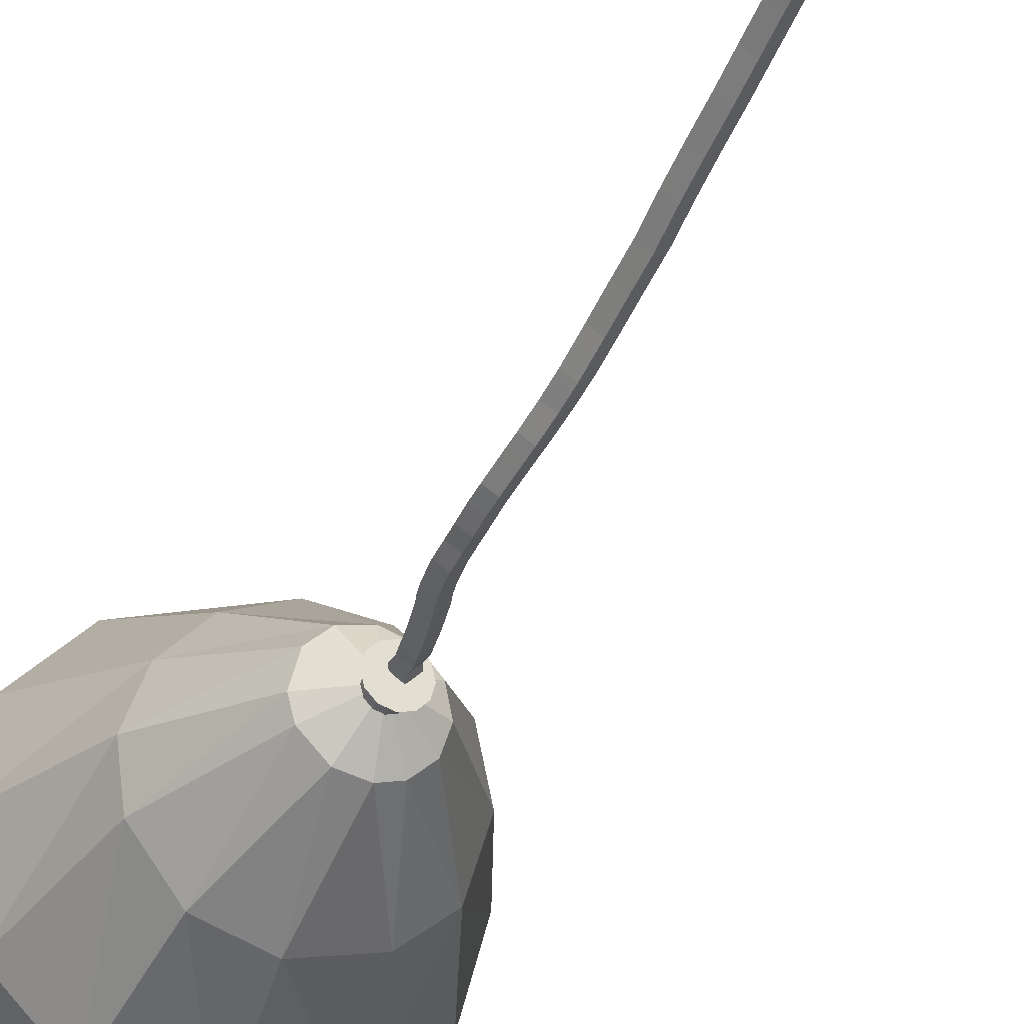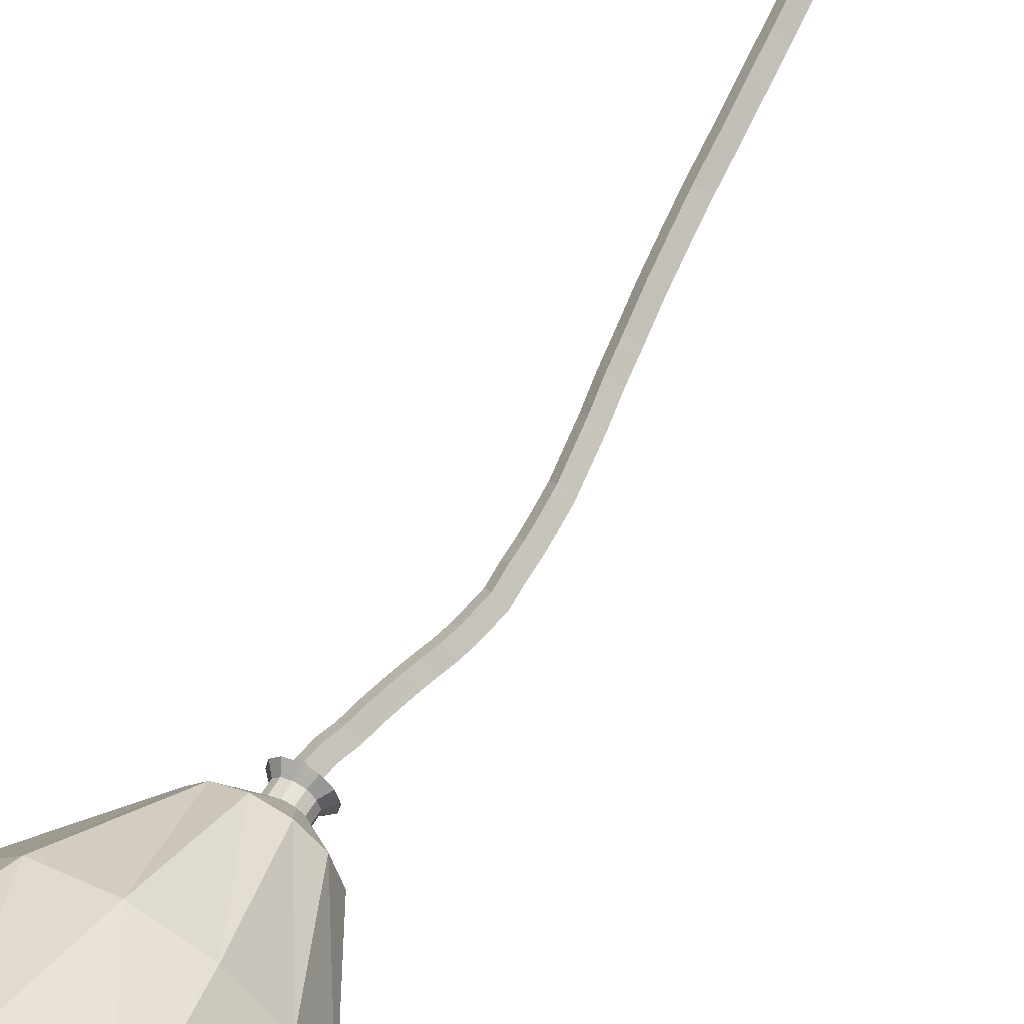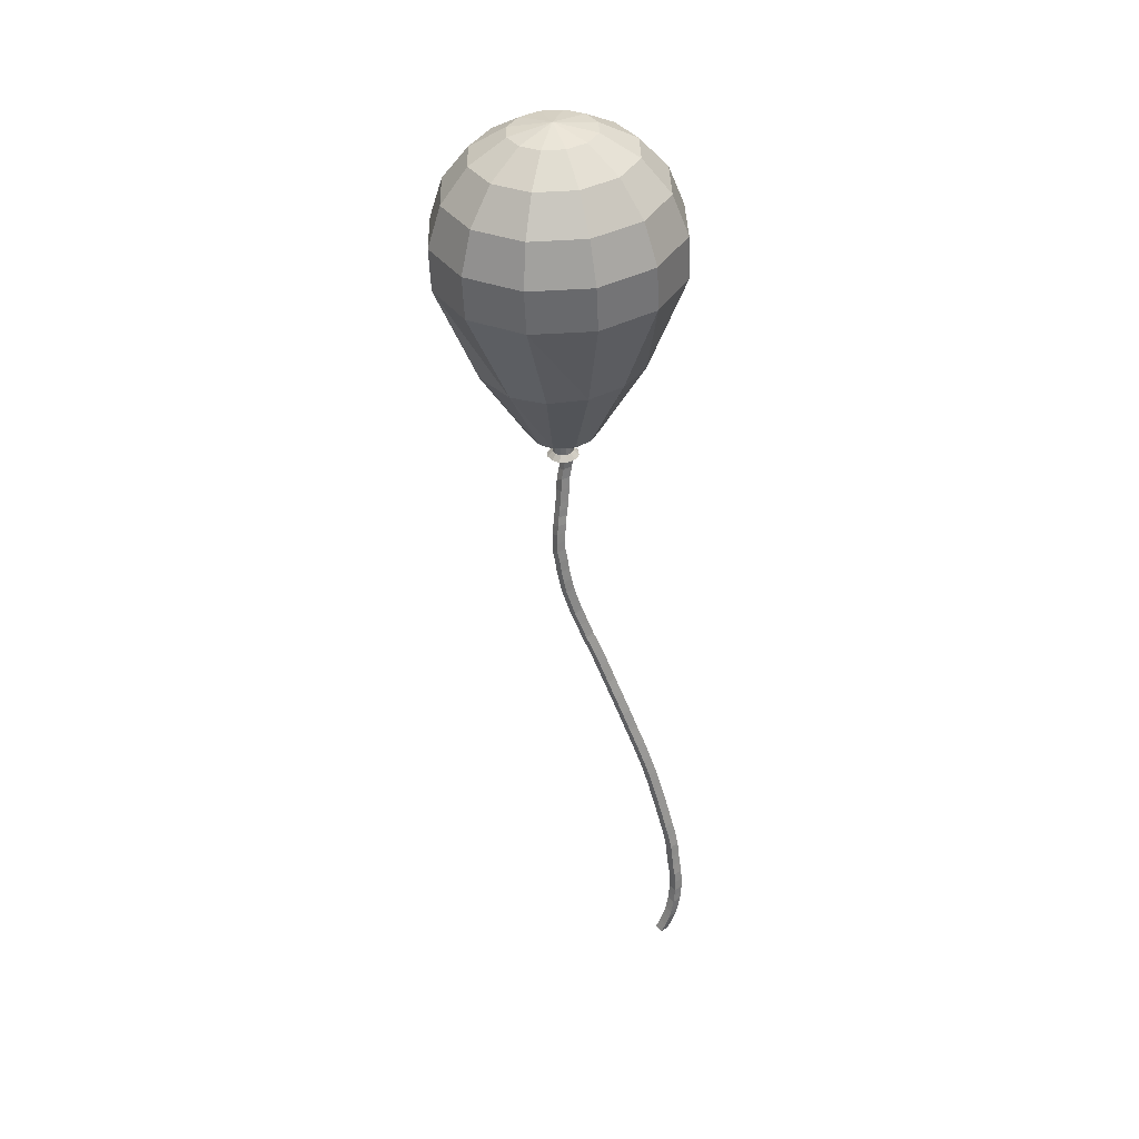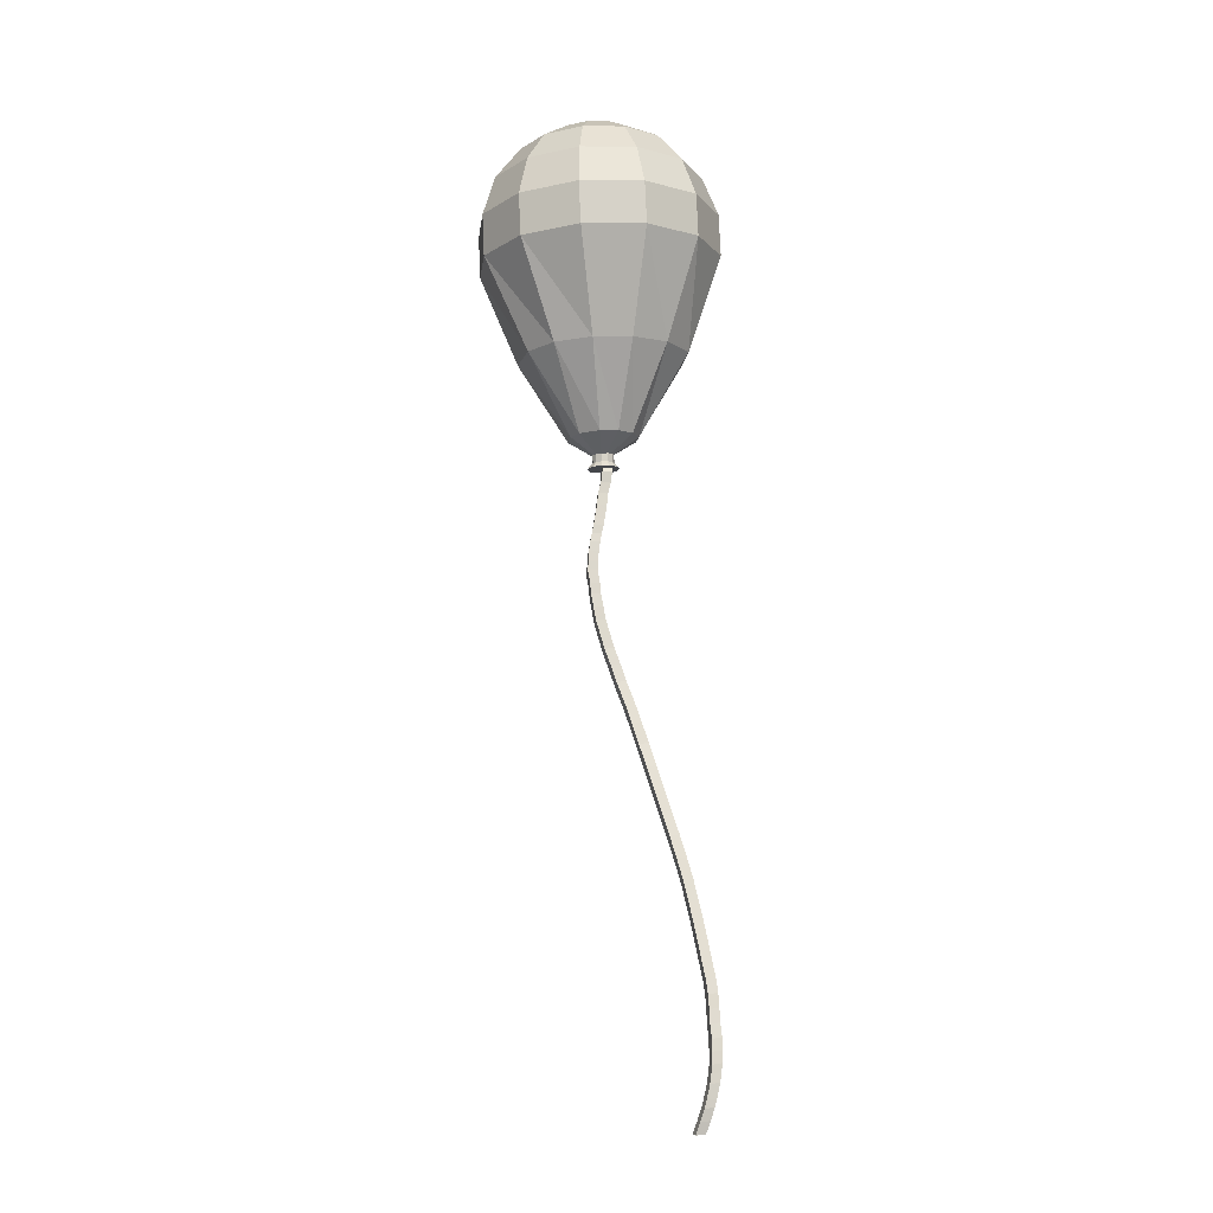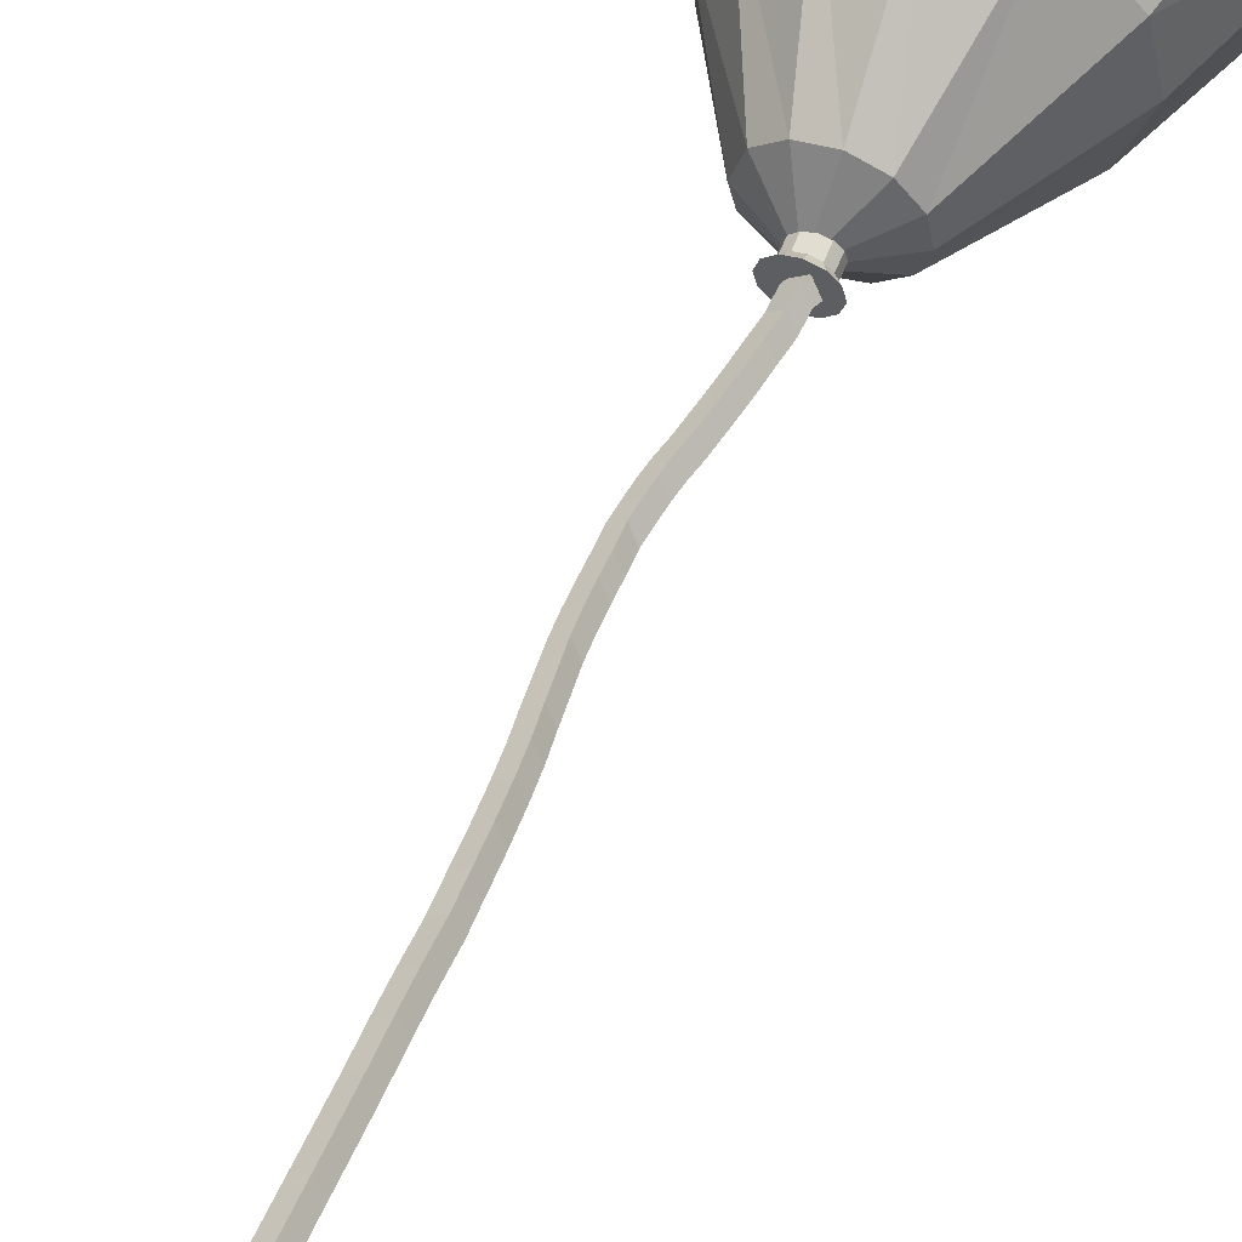
<metadata>
{"format":"obj","ext":"obj","renderer":"f3d","projection":"perspective","resolution":1024,"background":"white","views":[{"elev":-26.0,"azim":-20.7,"up":"+Z"},{"elev":54.3,"azim":-148.9,"up":"+Z"},{"elev":36.9,"azim":-75.1,"up":"+Y"},{"elev":-10.6,"azim":-50.6,"up":"+Y"},{"elev":60.3,"azim":22.3,"up":"+Z"}]}
</metadata>
<code>
v  53.45 27.48 6.824
v  52.14 27.47 7.206
v  53.5 28.05 9.448
v  51.19 27.48 8.193
v  50.86 27.53 9.522
v  51.24 27.59 10.84
v  52.23 27.64 11.78
v  53.56 27.68 12.11
v  54.87 27.7 11.73
v  55.82 27.68 10.74
v  56.15 27.63 9.409
v  55.77 27.57 8.096
v  54.78 27.52 7.149
v  53.43 26.05 4.552
v  50.96 26.02 5.27
v  49.18 26.06 7.127
v  48.56 26.14 9.623
v  49.28 26.25 12.09
v  51.14 26.36 13.87
v  53.63 26.43 14.48
v  56.11 26.46 13.76
v  57.89 26.42 11.91
v  58.5 26.34 9.412
v  57.78 26.23 6.943
v  55.93 26.12 5.164
v  53.44 23.92 2.907
v  50.11 23.89 3.875
v  47.71 23.94 6.376
v  46.88 24.05 9.739
v  47.85 24.2 13.07
v  50.35 24.34 15.46
v  53.71 24.45 16.29
v  57.04 24.48 15.32
v  59.44 24.43 12.82
v  60.27 24.32 9.454
v  59.3 24.17 6.128
v  56.8 24.02 3.732
v  53.47 21.37 2.087
v  49.69 21.33 3.187
v  46.96 21.38 6.031
v  46.02 21.51 9.857
v  47.11 21.68 13.64
v  49.96 21.85 16.36
v  53.78 21.96 17.3
v  57.57 22 16.2
v  60.3 21.94 13.36
v  61.24 21.81 9.532
v  60.14 21.64 5.75
v  57.3 21.48 3.025
v  53.53 18.68 2.191
v  49.74 18.65 3.291
v  47.01 18.7 6.135
v  46.07 18.83 9.96
v  47.17 19 13.74
v  50.01 19.16 16.47
v  53.84 19.28 17.41
v  57.62 19.31 16.31
v  60.35 19.26 13.46
v  61.29 19.13 9.636
v  60.2 18.96 5.854
v  57.35 18.8 3.129
v  50.69 12.65 5.69
v  49.01 12.71 8.015
v  48.78 12.79 10.31
v  49.68 12.9 12.58
v  51.43 13 14.26
v  53.74 13.08 15.07
v  56.31 13.12 14.73
v  58.56 13.07 12.39
v  58.16 12.85 6.962
v  53.24 12.67 4.777
v  52.83 7.752 7.999
v  51.88 7.77 8.987
v  51.66 7.8 9.873
v  52.04 7.859 11.19
v  52.91 7.905 11.93
v  54.03 7.937 12.14
v  55.11 7.944 11.77
v  55.86 7.926 10.9
v  59.08 12.98 9.804
v  55.69 7.838 8.701
v  54.83 7.791 7.956
v  56.12 12.46 5.299
v  53.94 7.764 7.739
v  53.81 6.428 9.882
v  56.07 7.887 9.779
v  53.21 7.692 9.89
v  53.24 6.323 9.921
v  53.34 6.333 10.26
v  53.31 7.702 10.23
v  53.6 6.345 10.5
v  53.57 7.713 10.47
v  53.94 6.354 10.58
v  53.91 7.723 10.55
v  54.28 6.36 10.48
v  54.25 7.728 10.45
v  54.53 6.359 10.22
v  54.5 7.728 10.19
v  54.61 6.353 9.88
v  54.58 7.722 9.849
v  54.51 6.343 9.541
v  54.48 7.712 9.51
v  54.25 6.332 9.298
v  54.22 7.701 9.267
v  53.9 6.322 9.217
v  53.87 7.691 9.186
v  53.56 6.317 9.319
v  53.53 7.686 9.288
v  53.32 6.317 9.577
v  53.29 7.686 9.546
v  52.93 5.974 9.939
v  53.08 5.989 10.44
v  53.46 6.005 10.79
v  53.96 6.02 10.91
v  54.46 6.027 10.76
v  54.81 6.027 10.38
v  54.93 6.018 9.878
v  54.78 6.003 9.382
v  54.41 5.987 9.026
v  53.9 5.973 8.907
v  53.41 5.965 9.056
v  53.05 5.966 9.434
v  53.69 6.072 10.03
v  53.59 5.774 10.11
v  54.03 5.74 10.53
v  54.14 6.038 10.44
v  54.4 5.488 10.11
v  54.5 5.786 10.02
v  53.95 5.522 9.699
v  54.06 5.82 9.61
v  52.67 -33.4 17.56
v  53.02 -33.35 17.07
v  53.51 -33.28 17.43
v  53.15 -33.33 17.92
v  53.55 5.104 10.03
v  53.99 5.071 10.44
v  54.36 4.816 10.03
v  53.91 4.85 9.614
v  53.39 4.411 9.944
v  53.84 4.383 10.35
v  54.2 4.126 9.941
v  53.76 4.154 9.531
v  53.27 3.678 9.952
v  53.72 3.654 10.36
v  54.08 3.397 9.948
v  53.64 3.421 9.539
v  53.1 2.823 9.929
v  53.55 2.807 10.34
v  53.91 2.549 9.923
v  53.46 2.565 9.516
v  52.99 2.33 9.918
v  53.44 2.321 10.32
v  53.8 2.063 9.909
v  53.35 2.073 9.505
v  52.88 1.835 9.886
v  53.33 1.831 10.29
v  53.7 1.573 9.876
v  53.24 1.577 9.473
v  52.72 1.271 9.883
v  53.18 1.274 10.28
v  53.54 1.016 9.87
v  53.09 1.013 9.47
v  52.61 0.6902 9.88
v  53.07 0.6991 10.28
v  53.43 0.4399 9.865
v  52.97 0.431 9.467
v  52.52 0.0631 9.902
v  52.98 0.0779 10.3
v  53.34 -0.1824 9.886
v  52.88 -0.1971 9.49
v  52.44 -0.5456 9.918
v  52.91 -0.5272 10.31
v  53.27 -0.7876 9.9
v  52.81 -0.8059 9.506
v  52.47 -1.323 10.07
v  52.93 -1.306 10.46
v  53.29 -1.564 10.05
v  52.83 -1.58 9.656
v  52.46 -2.045 10.17
v  52.92 -2.026 10.56
v  53.29 -2.282 10.15
v  52.82 -2.301 9.755
v  52.48 -2.852 10.34
v  52.94 -2.826 10.73
v  53.31 -3.081 10.31
v  52.84 -3.107 9.923
v  52.52 -3.637 10.48
v  52.99 -3.599 10.87
v  53.35 -3.853 10.46
v  52.88 -3.89 10.07
v  52.63 -4.549 10.74
v  53.1 -4.492 11.12
v  53.46 -4.743 10.71
v  52.99 -4.801 10.33
v  52.73 -5.447 10.99
v  53.2 -5.377 11.37
v  53.57 -5.625 10.95
v  53.09 -5.695 10.58
v  52.87 -6.47 11.36
v  53.35 -6.389 11.73
v  53.72 -6.631 11.31
v  53.24 -6.712 10.94
v  52.98 -7.499 11.71
v  53.46 -7.409 12.07
v  53.83 -7.646 11.65
v  53.35 -7.736 11.28
v  53.11 -8.771 12.22
v  53.59 -8.678 12.59
v  53.96 -8.906 12.16
v  53.48 -8.998 11.8
v  53.2 -10.02 12.69
v  53.68 -9.925 13.06
v  54.05 -10.14 12.63
v  53.57 -10.24 12.26
v  53.3 -11.27 13.14
v  53.77 -11.17 13.5
v  54.14 -11.38 13.06
v  53.67 -11.48 12.7
v  53.34 -12.64 13.67
v  53.82 -12.53 14.03
v  54.19 -12.73 13.59
v  53.72 -12.83 13.23
v  53.41 -13.99 14.18
v  53.89 -13.89 14.53
v  54.26 -14.07 14.09
v  53.78 -14.17 13.73
v  53.49 -15.37 14.67
v  53.97 -15.27 15.03
v  54.34 -15.43 14.58
v  53.86 -15.54 14.22
v  53.56 -16.73 15.18
v  54.04 -16.62 15.54
v  54.41 -16.78 15.08
v  53.93 -16.88 14.73
v  53.61 -18.06 15.65
v  54.09 -17.96 16.01
v  54.47 -18.09 15.55
v  53.99 -18.2 15.19
v  53.66 -19.35 16.08
v  54.14 -19.24 16.44
v  54.52 -19.36 15.97
v  54.04 -19.47 15.62
v  53.67 -20.55 16.43
v  54.15 -20.44 16.79
v  54.53 -20.55 16.32
v  54.05 -20.66 15.96
v  53.67 -21.74 16.77
v  54.15 -21.63 17.13
v  54.52 -21.72 16.66
v  54.05 -21.83 16.3
v  53.66 -22.82 17.07
v  54.14 -22.71 17.43
v  54.51 -22.79 16.96
v  54.03 -22.91 16.6
v  53.63 -23.88 17.36
v  54.11 -23.77 17.72
v  54.48 -23.84 17.25
v  54 -23.96 16.89
v  53.63 -24.9 17.63
v  54.11 -24.79 17.99
v  54.48 -24.85 17.51
v  54 -24.96 17.16
v  53.58 -25.73 17.83
v  54.06 -25.62 18.18
v  54.43 -25.67 17.7
v  53.95 -25.79 17.35
v  53.52 -26.56 17.94
v  54 -26.45 18.3
v  54.37 -26.49 17.82
v  53.89 -26.6 17.46
v  53.44 -27.37 18.05
v  53.92 -27.26 18.41
v  54.28 -27.3 17.93
v  53.8 -27.41 17.57
v  53.39 -28.16 18.21
v  53.87 -28.06 18.56
v  54.24 -28.09 18.08
v  53.76 -28.19 17.72
v  53.31 -28.86 18.26
v  53.79 -28.77 18.62
v  54.16 -28.79 18.14
v  53.68 -28.88 17.78
v  53.25 -29.57 18.31
v  53.73 -29.48 18.67
v  54.09 -29.49 18.19
v  53.61 -29.58 17.83
v  53.18 -30.06 18.29
v  53.66 -29.97 18.65
v  54.02 -29.98 18.17
v  53.54 -30.06 17.8
v  53.09 -30.61 18.27
v  53.57 -30.53 18.63
v  53.93 -30.53 18.14
v  53.45 -30.61 17.78
v  52.94 -31.48 18.14
v  53.42 -31.41 18.5
v  53.78 -31.4 18.02
v  53.3 -31.47 17.66
v  52.84 -31.95 18.06
v  53.33 -31.88 18.42
v  53.69 -31.86 17.93
v  53.2 -31.92 17.57
v  52.75 -32.68 17.83
v  53.24 -32.61 18.19
v  53.6 -32.57 17.7
v  53.11 -32.64 17.34
g Object001
f 1 2 3
f 2 4 3
f 4 5 3
f 5 6 3
f 6 7 3
f 7 8 3
f 8 9 3
f 9 10 3
f 10 11 3
f 11 12 3
f 12 13 3
f 13 1 3
f 1 14 15 2
f 2 15 16 4
f 4 16 17 5
f 5 17 18 6
f 6 18 19 7
f 7 19 20 8
f 8 20 21 9
f 9 21 22 10
f 10 22 23 11
f 11 23 24 12
f 12 24 25 13
f 13 25 14 1
f 14 26 27 15
f 15 27 28 16
f 16 28 29 17
f 17 29 30 18
f 18 30 31 19
f 19 31 32 20
f 20 32 33 21
f 21 33 34 22
f 22 34 35 23
f 23 35 36 24
f 24 36 37 25
f 25 37 26 14
f 26 38 39 27
f 27 39 40 28
f 28 40 41 29
f 29 41 42 30
f 30 42 43 31
f 31 43 44 32
f 32 44 45 33
f 33 45 46 34
f 34 46 47 35
f 35 47 48 36
f 36 48 49 37
f 37 49 38 26
f 38 50 51 39
f 39 51 52 40
f 40 52 53 41
f 41 53 54 42
f 42 54 55 43
f 43 55 56 44
f 44 56 57 45
f 45 57 58 46
f 46 58 59 47
f 47 59 60 48
f 48 60 61 49
f 49 61 50 38
f 62 51 50
f 63 52 51
f 64 53 52
f 65 54 53
f 66 55 54
f 67 56 55
f 68 57 56
f 69 58 57
f 69 59 58
f 70 60 59
f 70 61 60
f 71 50 61
f 72 62 71
f 73 63 62
f 74 64 63
f 75 65 64
f 76 66 65
f 77 67 66
f 78 68 67
f 79 69 68
f 79 80 69
f 81 70 80
f 82 83 70
f 84 71 83
f 85 72 84
f 85 73 72
f 85 74 73
f 85 75 74
f 85 76 75
f 85 77 76
f 85 78 77
f 85 79 78
f 85 86 79
f 85 81 86
f 85 82 81
f 85 84 82
f 79 86 80
f 80 86 81
f 70 81 82
f 83 82 84
f 71 84 72
f 62 72 73
f 63 73 74
f 64 74 75
f 65 75 76
f 66 76 77
f 67 77 78
f 68 78 79
f 69 80 59
f 59 80 70
f 70 83 61
f 61 83 71
f 50 71 62
f 51 62 63
f 52 63 64
f 53 64 65
f 54 65 66
f 55 66 67
f 56 67 68
f 57 68 69
f 87 88 89 90
f 90 89 91 92
f 92 91 93 94
f 94 93 95 96
f 96 95 97 98
f 98 97 99 100
f 100 99 101 102
f 102 101 103 104
f 104 103 105 106
f 106 105 107 108
f 108 107 109 110
f 110 109 88 87
f 87 90 92 94
f 87 94 96 98
f 87 98 100 102
f 87 102 104 106
f 87 106 108 110
f 88 111 112 89
f 89 112 113 91
f 91 113 114 93
f 93 114 115 95
f 95 115 116 97
f 97 116 117 99
f 99 117 118 101
f 101 118 119 103
f 103 119 120 105
f 105 120 121 107
f 107 121 122 109
f 109 122 111 88
f 113 112 111 115
f 111 122 121 119
f 121 120 119
f 119 118 117 115
f 117 116 115
f 111 119 115
f 113 115 114
f 123 124 125 126
f 126 125 127 128
f 128 127 129 130
f 130 129 124 123
f 131 132 133 134
f 130 123 126 128
f 124 135 136 125
f 127 125 136 137
f 129 127 137 138
f 129 138 135 124
f 135 139 140 136
f 137 136 140 141
f 138 137 141 142
f 138 142 139 135
f 139 143 144 140
f 141 140 144 145
f 142 141 145 146
f 142 146 143 139
f 143 147 148 144
f 145 144 148 149
f 146 145 149 150
f 146 150 147 143
f 147 151 152 148
f 149 148 152 153
f 150 149 153 154
f 150 154 151 147
f 151 155 156 152
f 153 152 156 157
f 154 153 157 158
f 154 158 155 151
f 155 159 160 156
f 157 156 160 161
f 158 157 161 162
f 158 162 159 155
f 159 163 164 160
f 161 160 164 165
f 162 161 165 166
f 162 166 163 159
f 163 167 168 164
f 165 164 168 169
f 166 165 169 170
f 166 170 167 163
f 167 171 172 168
f 169 168 172 173
f 170 169 173 174
f 170 174 171 167
f 172 171 175 176
f 173 172 176 177
f 173 177 178 174
f 174 178 175 171
f 176 175 179 180
f 177 176 180 181
f 177 181 182 178
f 178 182 179 175
f 180 179 183 184
f 181 180 184 185
f 181 185 186 182
f 182 186 183 179
f 184 183 187 188
f 185 184 188 189
f 185 189 190 186
f 186 190 187 183
f 188 187 191 192
f 189 188 192 193
f 189 193 194 190
f 190 194 191 187
f 192 191 195 196
f 193 192 196 197
f 193 197 198 194
f 194 198 195 191
f 196 195 199 200
f 197 196 200 201
f 197 201 202 198
f 198 202 199 195
f 200 199 203 204
f 201 200 204 205
f 201 205 206 202
f 202 206 203 199
f 204 203 207 208
f 205 204 208 209
f 205 209 210 206
f 206 210 207 203
f 208 207 211 212
f 209 208 212 213
f 209 213 214 210
f 210 214 211 207
f 212 211 215 216
f 213 212 216 217
f 213 217 218 214
f 214 218 215 211
f 216 215 219 220
f 217 216 220 221
f 217 221 222 218
f 218 222 219 215
f 220 219 223 224
f 221 220 224 225
f 221 225 226 222
f 222 226 223 219
f 224 223 227 228
f 225 224 228 229
f 225 229 230 226
f 226 230 227 223
f 228 227 231 232
f 229 228 232 233
f 229 233 234 230
f 230 234 231 227
f 232 231 235 236
f 232 236 237 233
f 233 237 238 234
f 234 238 235 231
f 236 235 239 240
f 236 240 241 237
f 237 241 242 238
f 235 238 242 239
f 239 243 244 240
f 240 244 245 241
f 241 245 246 242
f 239 242 246 243
f 243 247 248 244
f 244 248 249 245
f 246 245 249 250
f 243 246 250 247
f 247 251 252 248
f 248 252 253 249
f 250 249 253 254
f 247 250 254 251
f 251 255 256 252
f 252 256 257 253
f 254 253 257 258
f 251 254 258 255
f 255 259 260 256
f 256 260 261 257
f 258 257 261 262
f 255 258 262 259
f 259 263 264 260
f 260 264 265 261
f 262 261 265 266
f 259 262 266 263
f 263 267 268 264
f 264 268 269 265
f 266 265 269 270
f 263 266 270 267
f 267 271 272 268
f 268 272 273 269
f 270 269 273 274
f 271 275 276 272
f 272 276 277 273
f 274 273 277 278
f 275 279 280 276
f 276 280 281 277
f 278 277 281 282
f 275 278 282 279
f 279 283 284 280
f 280 284 285 281
f 282 281 285 286
f 279 282 286 283
f 283 287 288 284
f 284 288 289 285
f 286 285 289 290
f 283 286 290 287
f 287 291 292 288
f 288 292 293 289
f 290 289 293 294
f 287 290 294 291
f 291 295 296 292
f 292 296 297 293
f 294 293 297 298
f 294 298 295 291
f 295 299 300 296
f 296 300 301 297
f 298 297 301 302
f 298 302 299 295
f 299 303 304 300
f 301 300 304 305
f 302 301 305 306
f 302 306 303 299
f 303 131 134 304
f 305 304 134 133
f 306 305 133 132
f 306 132 131 303
f 131 134 134 131
f 134 133 133 134
f 133 132 132 133
f 132 131 131 132
f 274 271 267 270
f 278 275 271 274

</code>
